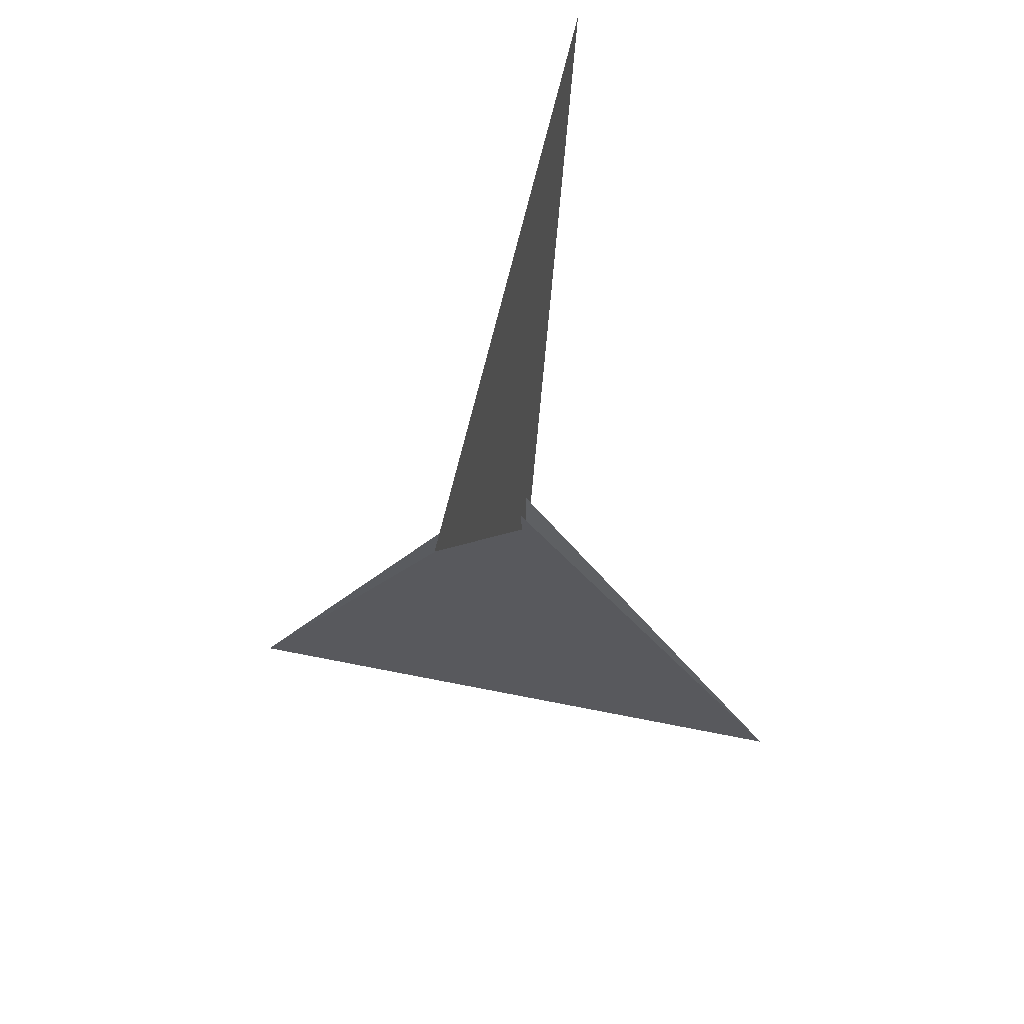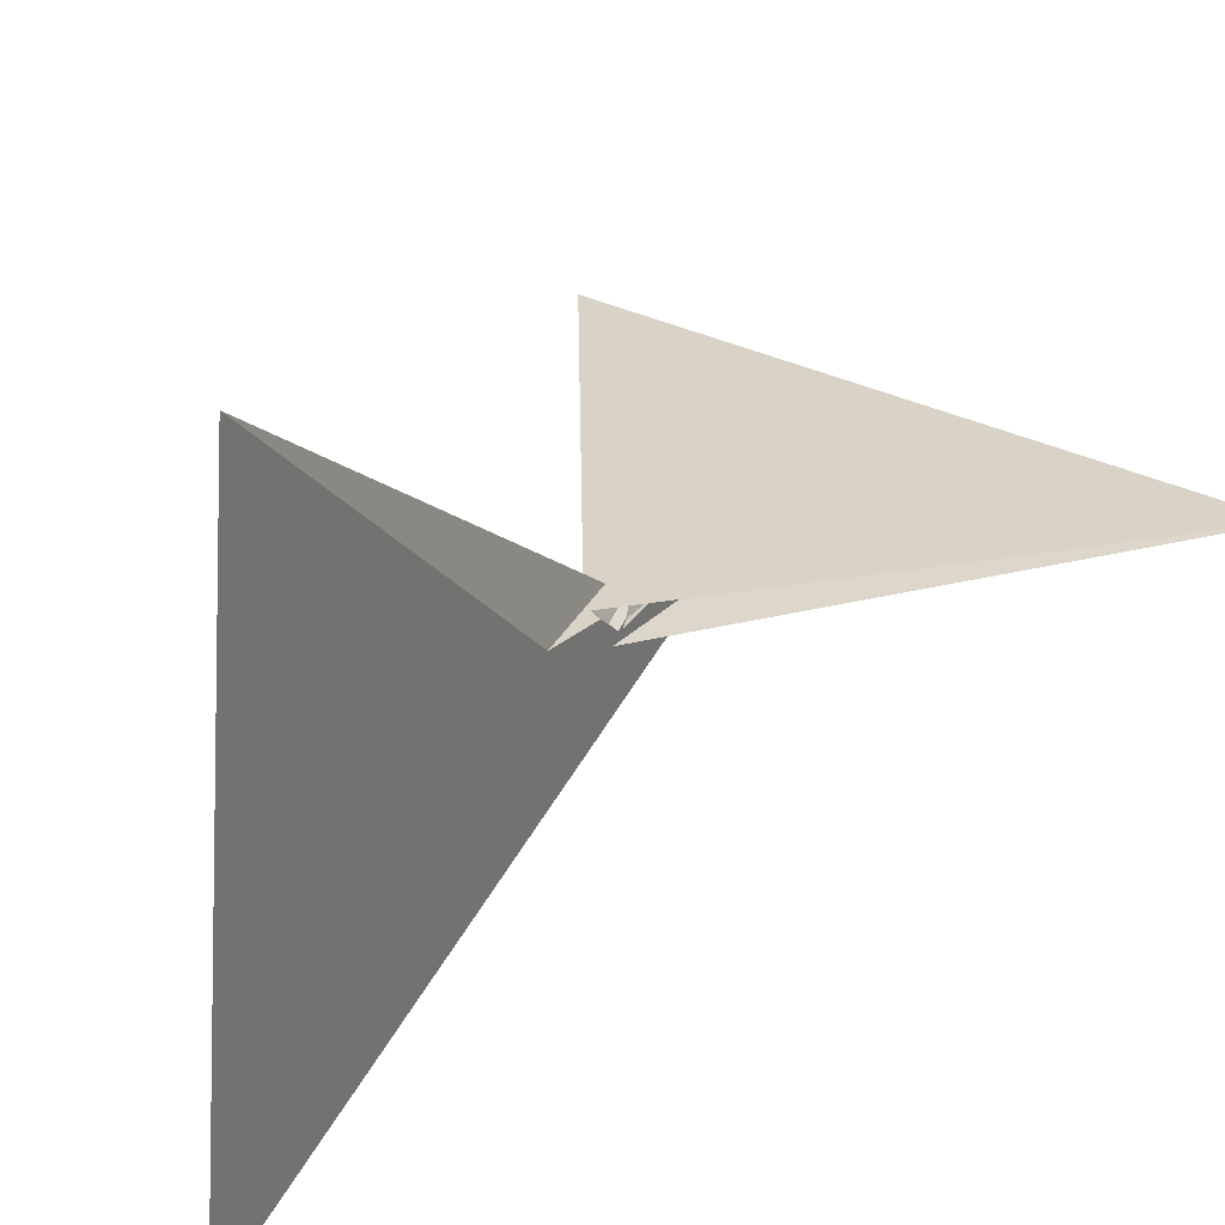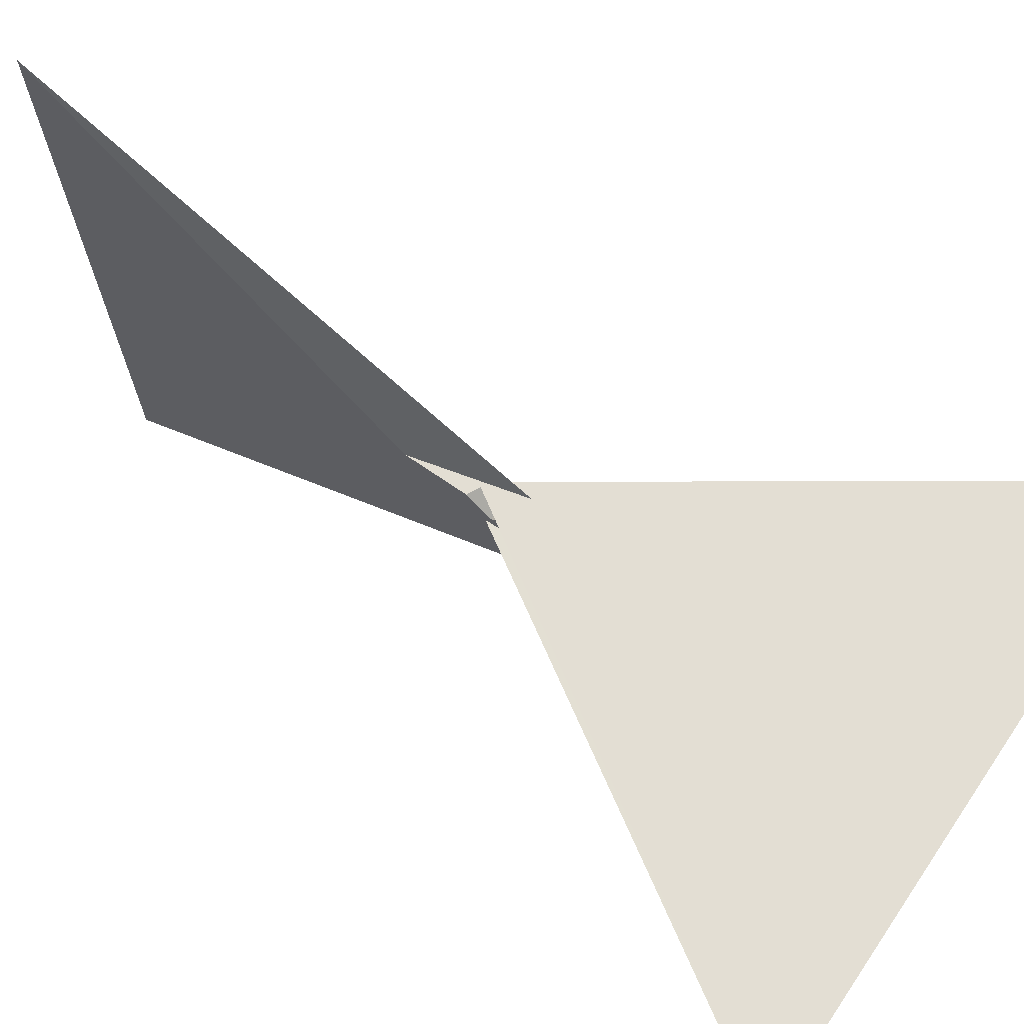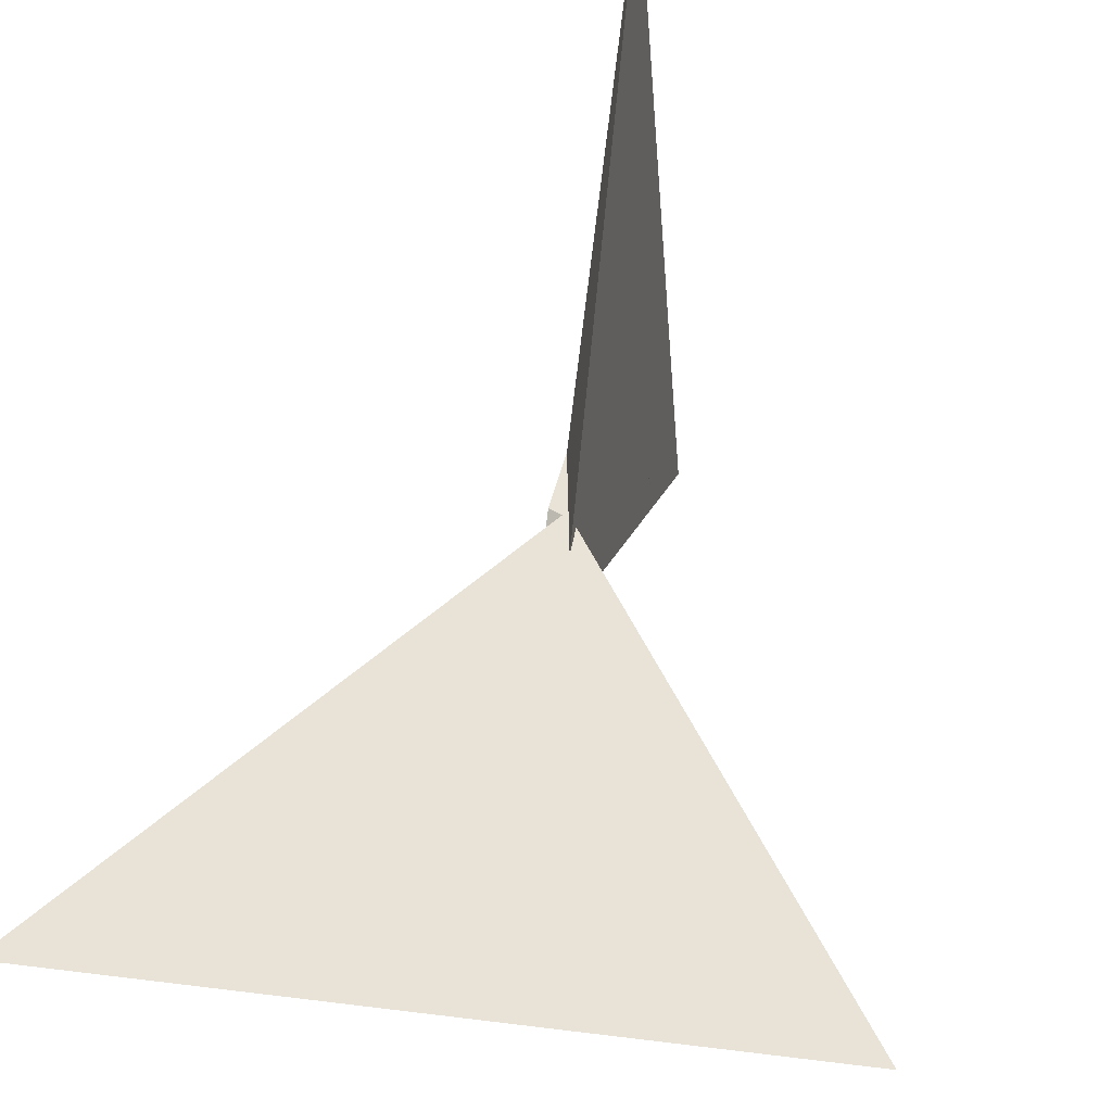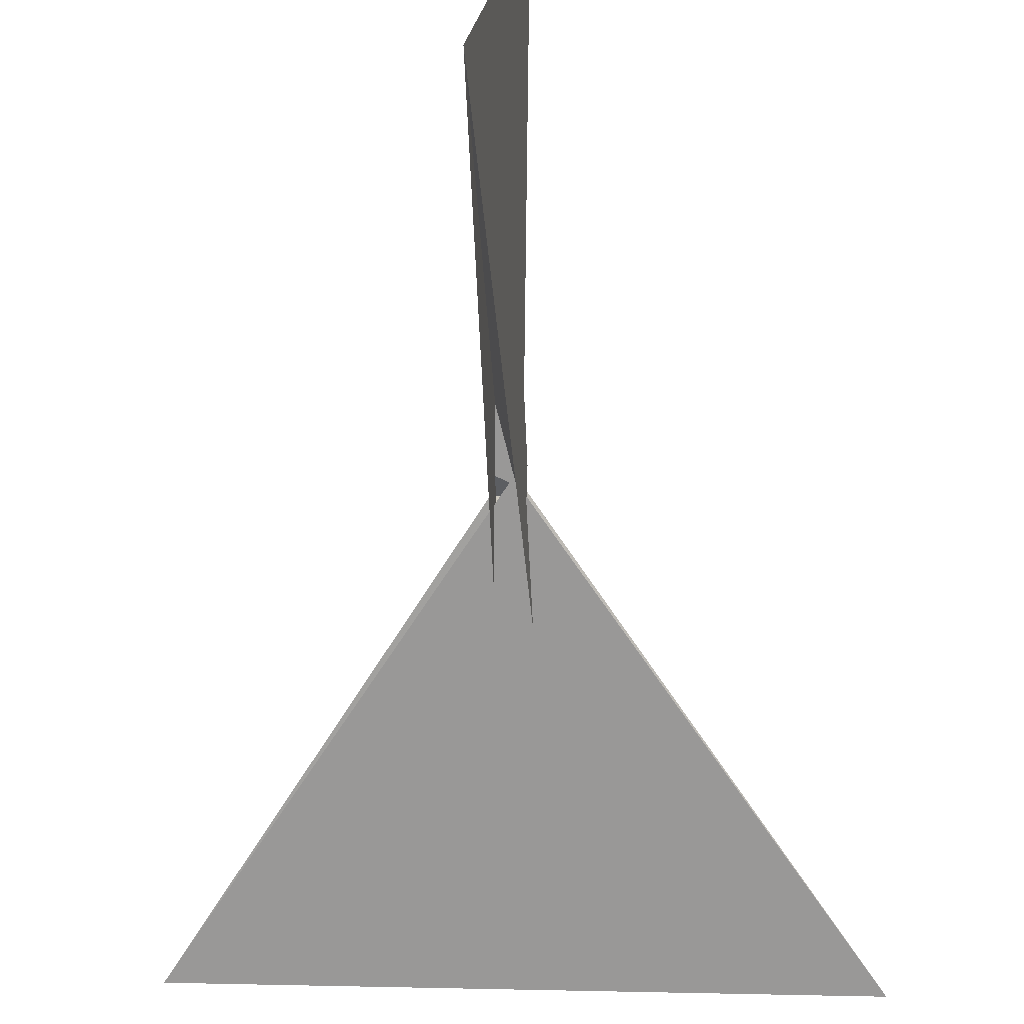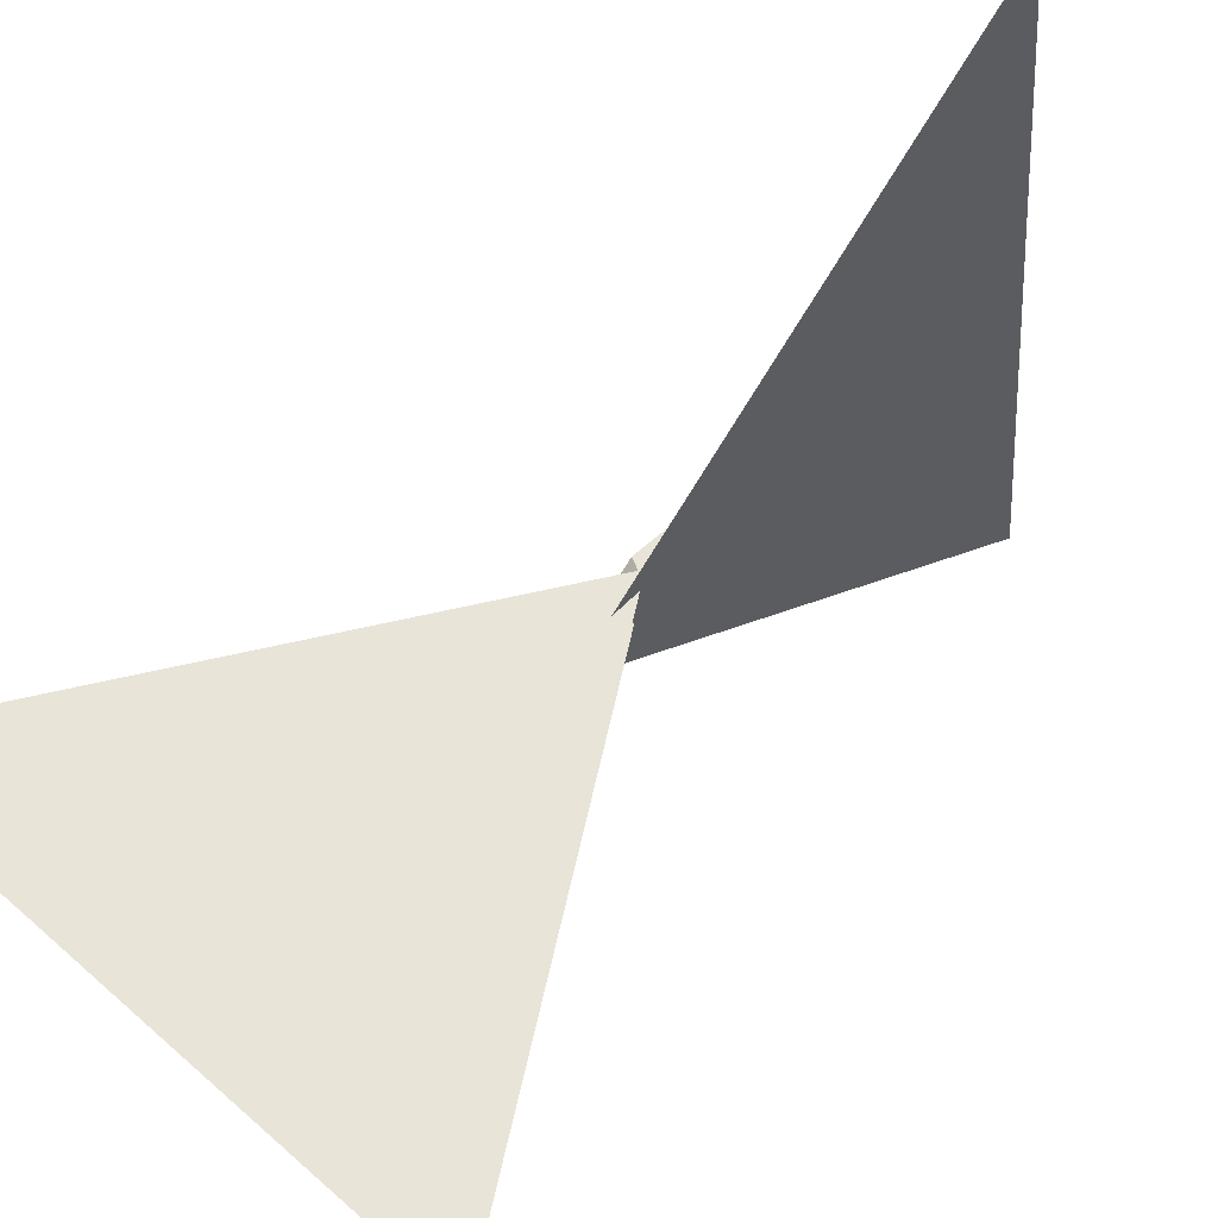
<metadata>
{"format":"obj","ext":"obj","renderer":"f3d","projection":"perspective","resolution":1024,"background":"white","views":[{"elev":58.5,"azim":-172.4,"up":"+Z"},{"elev":26.4,"azim":32.6,"up":"+Y"},{"elev":62.3,"azim":123.9,"up":"+Y"},{"elev":44.7,"azim":-168.3,"up":"+Y"},{"elev":-71.3,"azim":1.1,"up":"+Y"},{"elev":54.5,"azim":-135.3,"up":"+Y"}]}
</metadata>
<code>
v 2.339 3.407 -0.403
v -0.6913 5.354 11.05
v -1.335 6.131 13.13
v 1.335 -6.131 13.13
v 3.407 -2.339 0.403
v 5.354 0.6913 -11.05
v -10.09 -130.7 182.6
v 5.964 -0.5837 -12.51
v 2.462 5.347 -2.801
v -4.87 -6.503 40.76
v 3.55 -4.412 1.76
v -5.354 -0.6913 -11.05
v -3.407 2.339 0.403
v 6.131 1.335 -13.13
v -6.131 -1.335 -13.13
v 6.503 -4.87 -40.76
v 130.7 -10.09 -182.6
v 0.5837 5.964 12.51
v -5.347 2.462 2.801
v 4.412 3.55 -1.76
v 0.6913 -5.354 11.05
v -2.339 -3.407 -0.403
v 4.87 6.503 40.76
v 10.09 130.7 182.6
v -5.964 0.5837 -12.51
v -2.462 -5.347 -2.801
v -3.55 4.412 1.76
v 5.347 -2.462 2.801
v -6.503 4.87 -40.76
v -130.7 10.09 -182.6
v -0.5837 -5.964 12.51
v -4.412 -3.55 -1.76
v 5.598 5.654 15.01
v 5.654 -5.598 -15.01
v 5.592 0.2185 1.562
v 5.275 -2.515 5.022
v -5.654 5.598 -15.01
v 2.515 5.275 -5.022
v -0.2185 5.592 -1.562
v -5.598 -5.654 15.01
v -5.275 2.515 5.022
v -5.592 -0.2185 1.562
v -2.515 -5.275 -5.022
v 0.2185 -5.592 -1.562
f 1 2 11 5 6 8 7 10 4 3 9
f 1 2 18 17 16 14 15 19 13 12 20
f 3 4 26 22 21 27 13 12 25 24 23
f 5 6 32 22 21 31 30 29 15 14 28
f 7 8 34 16 14 28 35 36 33 23 24
f 3 9 39 38 37 29 30 17 18 33 23
f 7 10 40 41 42 19 15 29 37 25 24
f 4 10 40 31 30 17 16 34 43 44 26
f 5 11 44 43 38 37 25 12 20 35 28
f 1 9 39 27 21 31 40 41 36 35 20
f 6 8 34 43 38 39 27 13 19 42 32
f 2 11 44 26 22 32 42 41 36 33 18

</code>
